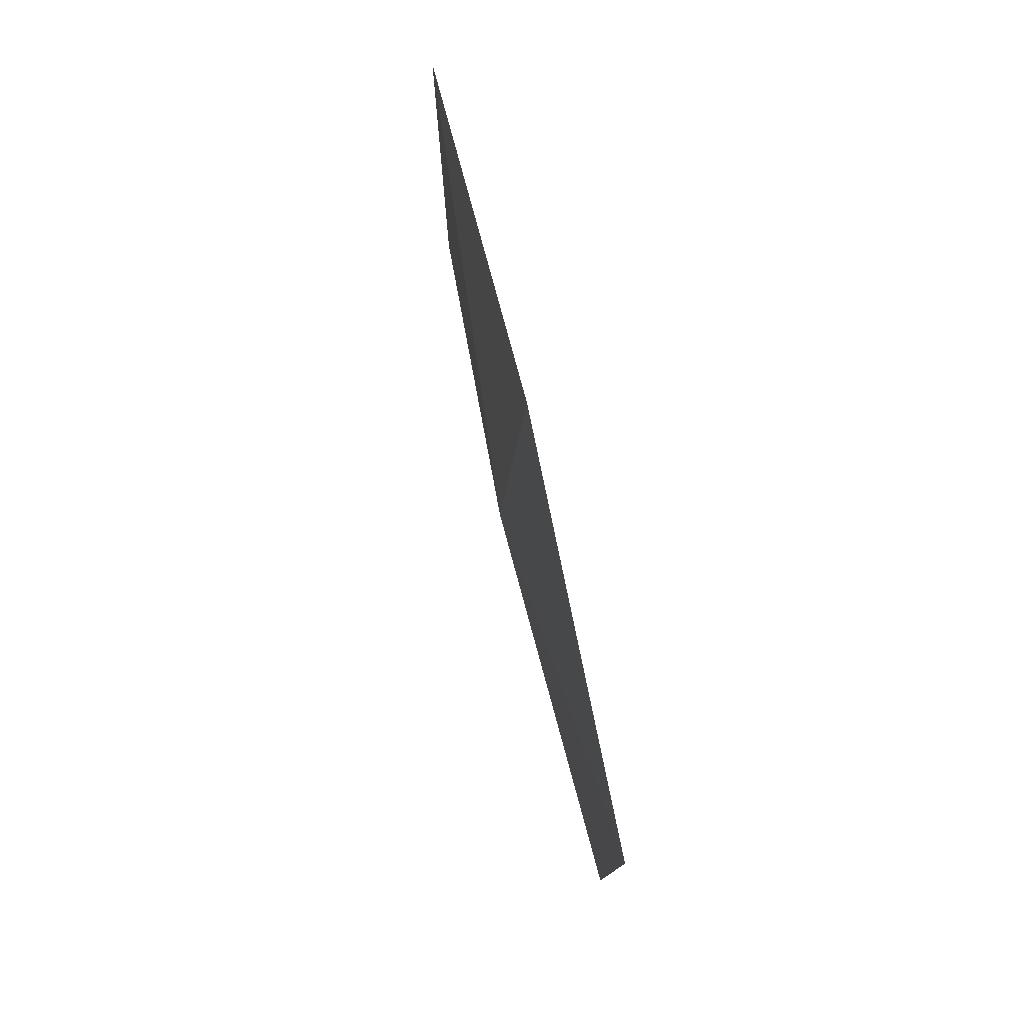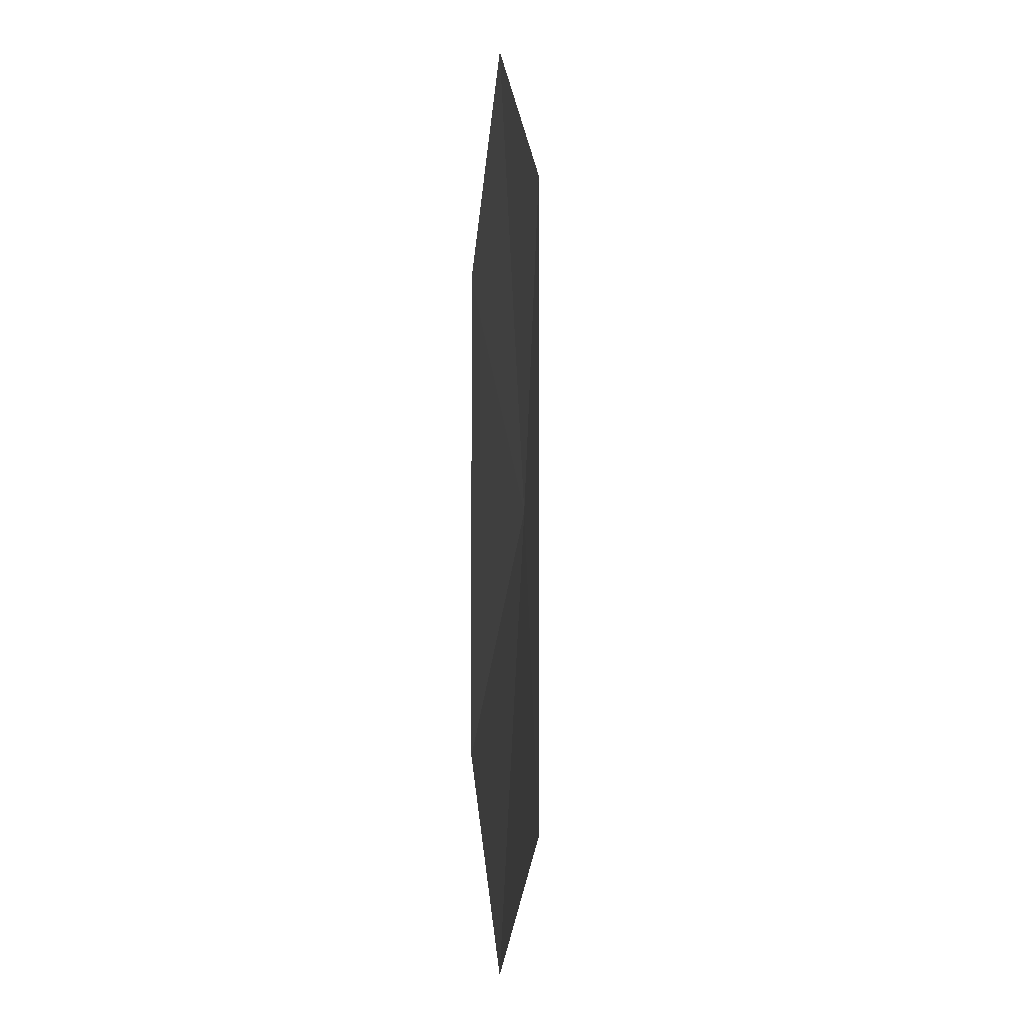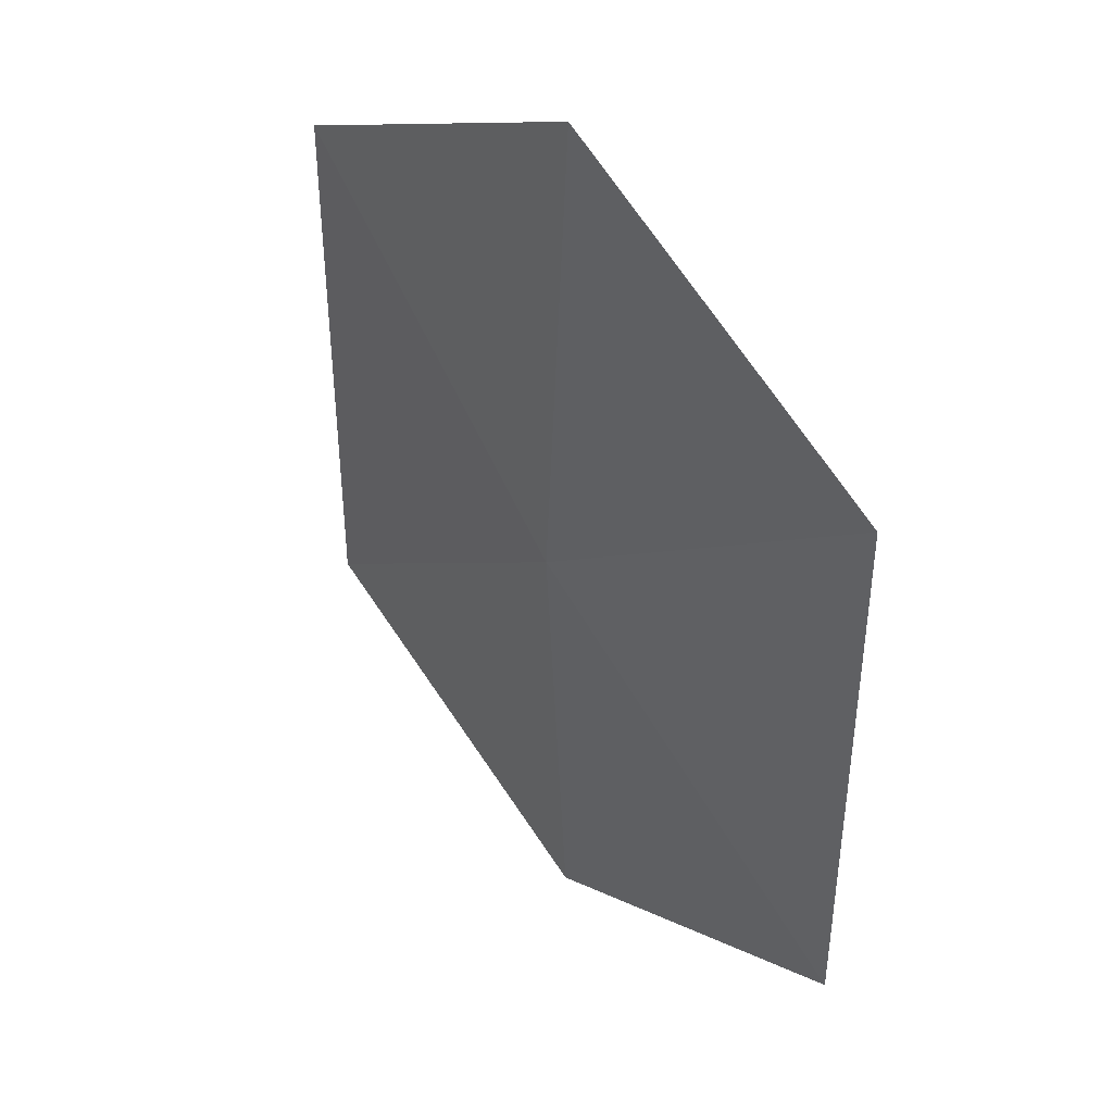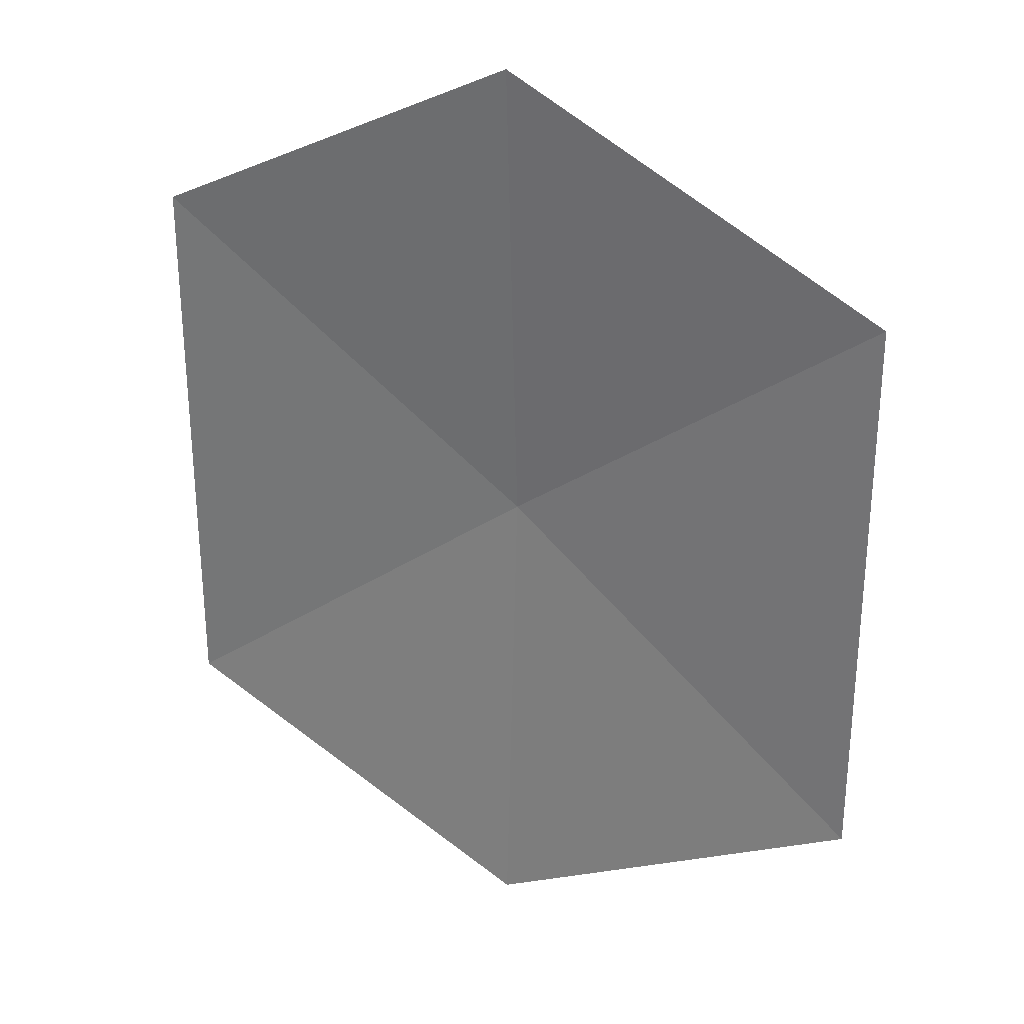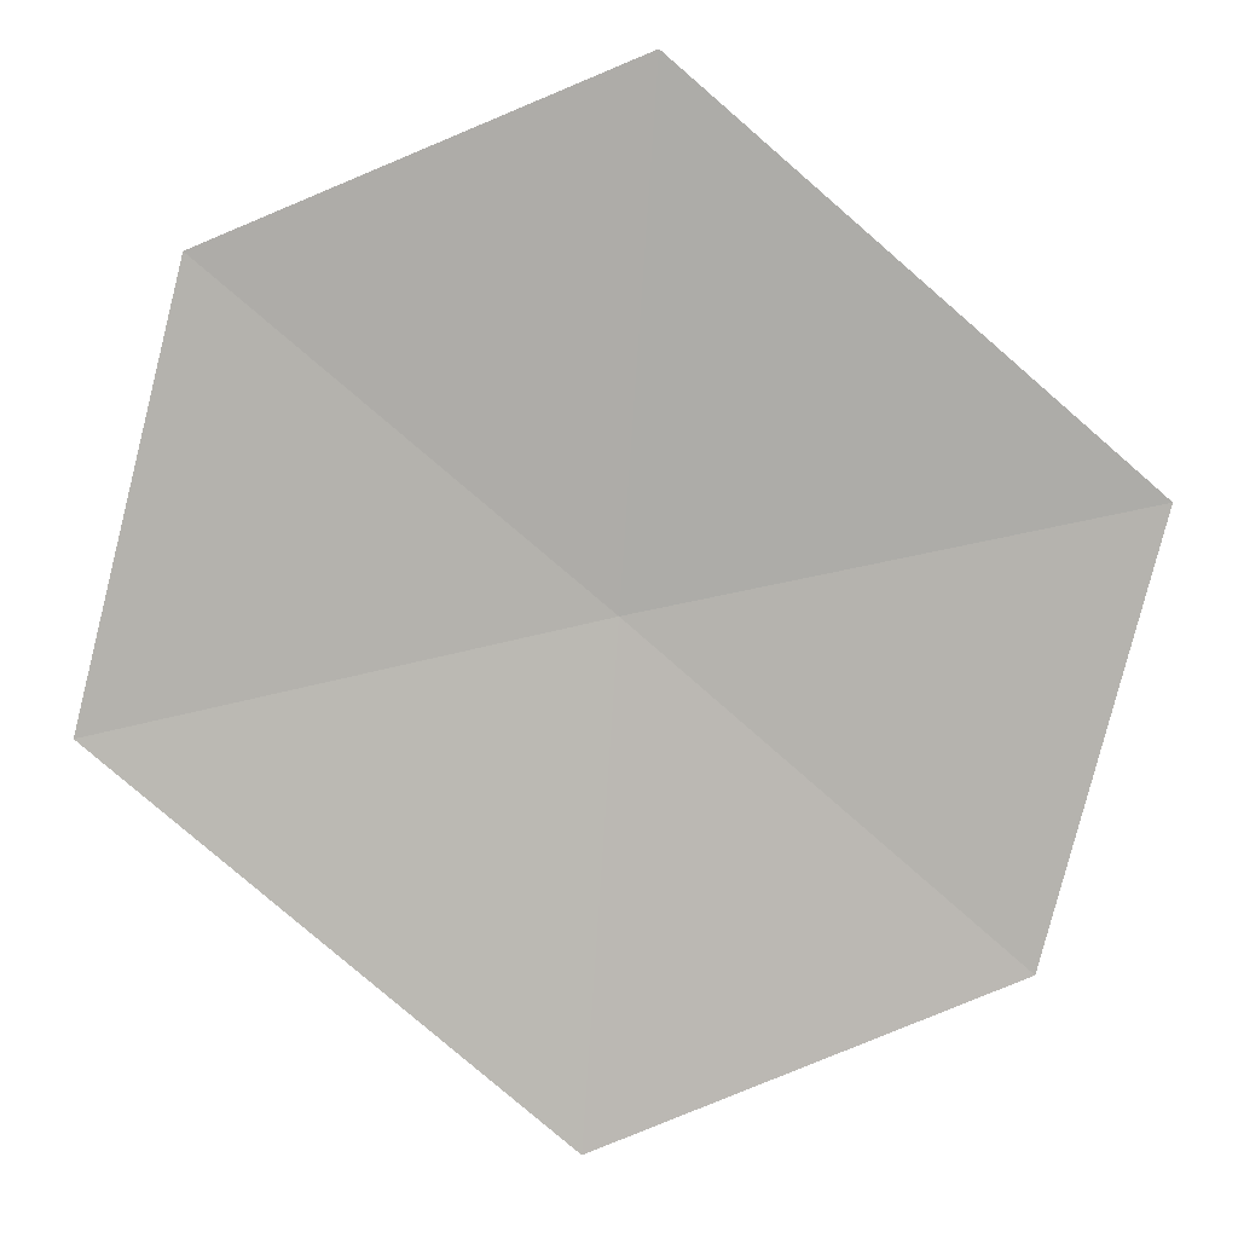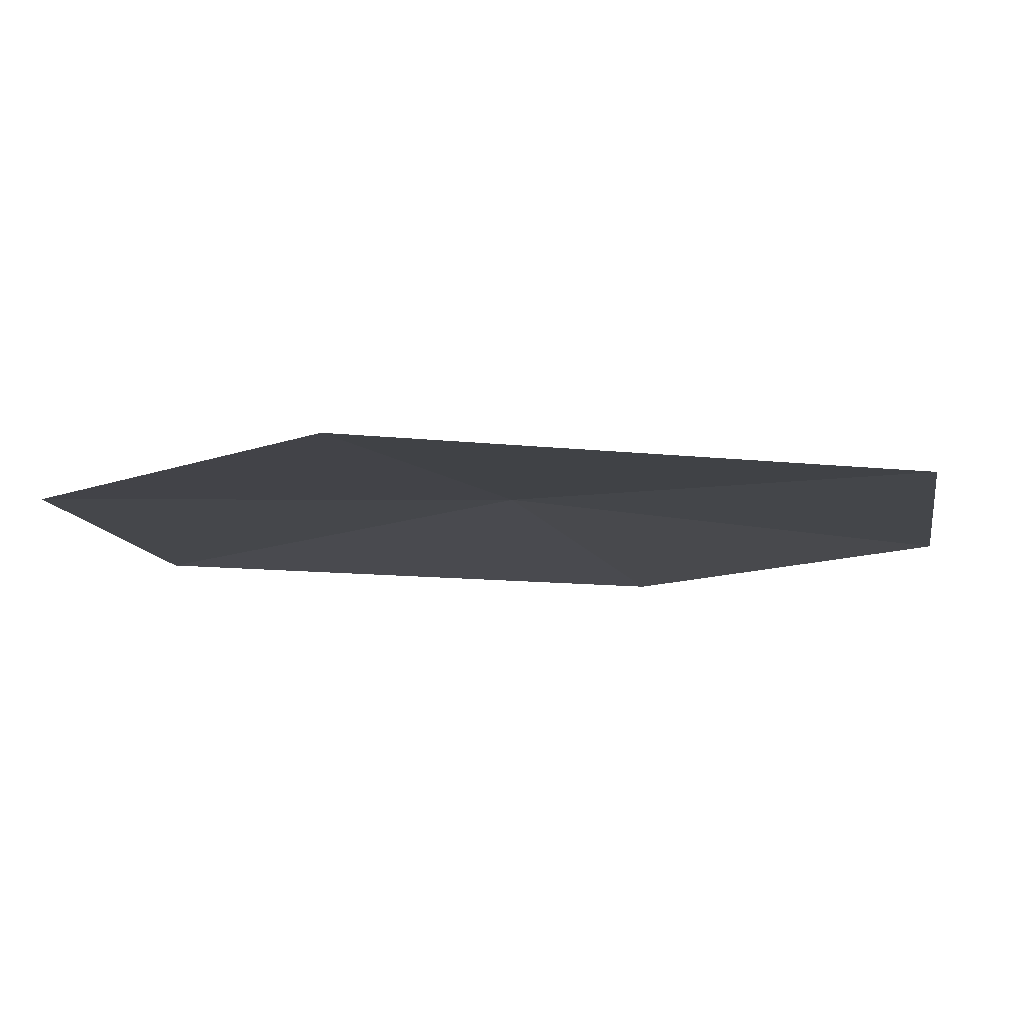
<metadata>
{"format":"obj","ext":"obj","renderer":"f3d","projection":"perspective","resolution":1024,"background":"white","views":[{"elev":79.4,"azim":76.8,"up":"+Y"},{"elev":-0.9,"azim":-95.4,"up":"+Y"},{"elev":42.3,"azim":50.4,"up":"+Y"},{"elev":29.3,"azim":-154.4,"up":"+Y"},{"elev":-79.9,"azim":-130.8,"up":"+Z"},{"elev":-10.1,"azim":-107.3,"up":"+Z"}]}
</metadata>
<code>
g Cube.001
v -7.848e-09 -0.01875 0.01
v -2.036e-09 -2.384e-09 0.011
v 0.015 -0.01125 0.01
v -0.015 -0.01125 0.01
v -2.036e-09 -2.384e-09 0.011
v -7.848e-09 -0.01875 0.01
v -0.015 0.01125 0.01
v -2.036e-09 -2.384e-09 0.011
v -0.015 -0.01125 0.01
v 3.775e-09 0.01875 0.01
v -2.036e-09 -2.384e-09 0.011
v -0.015 0.01125 0.01
v 3.775e-09 0.01875 0.01
v 0.015 0.01125 0.01
v -2.036e-09 -2.384e-09 0.011
v 0.015 -0.01125 0.01
v -2.036e-09 -2.384e-09 0.011
v 0.015 0.01125 0.01
g Cube.001_0
f 3 2 1
f 6 5 4
f 9 8 7
f 12 11 10
f 15 14 13
f 18 17 16

</code>
